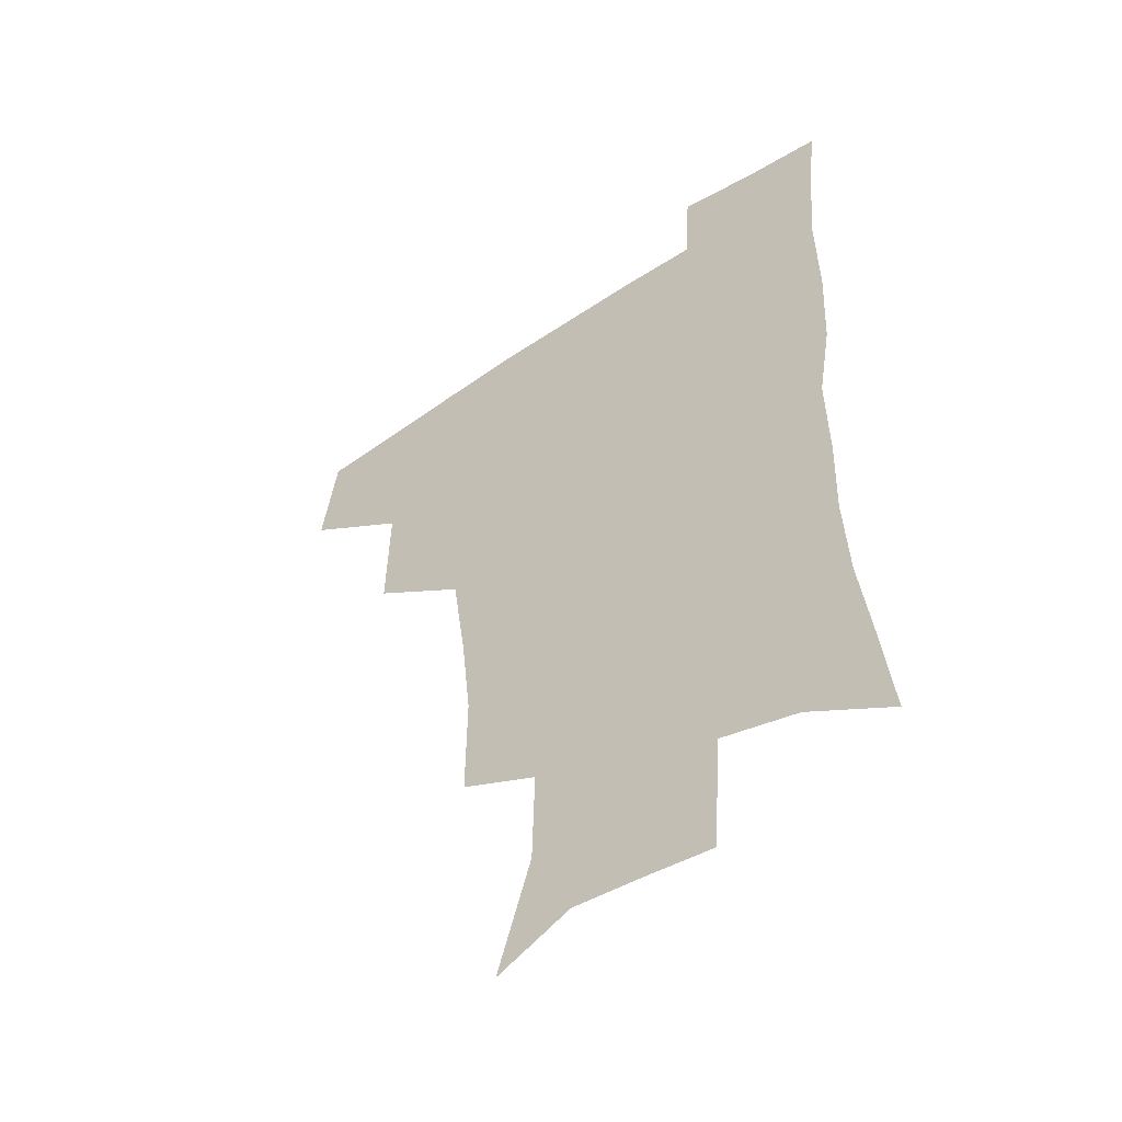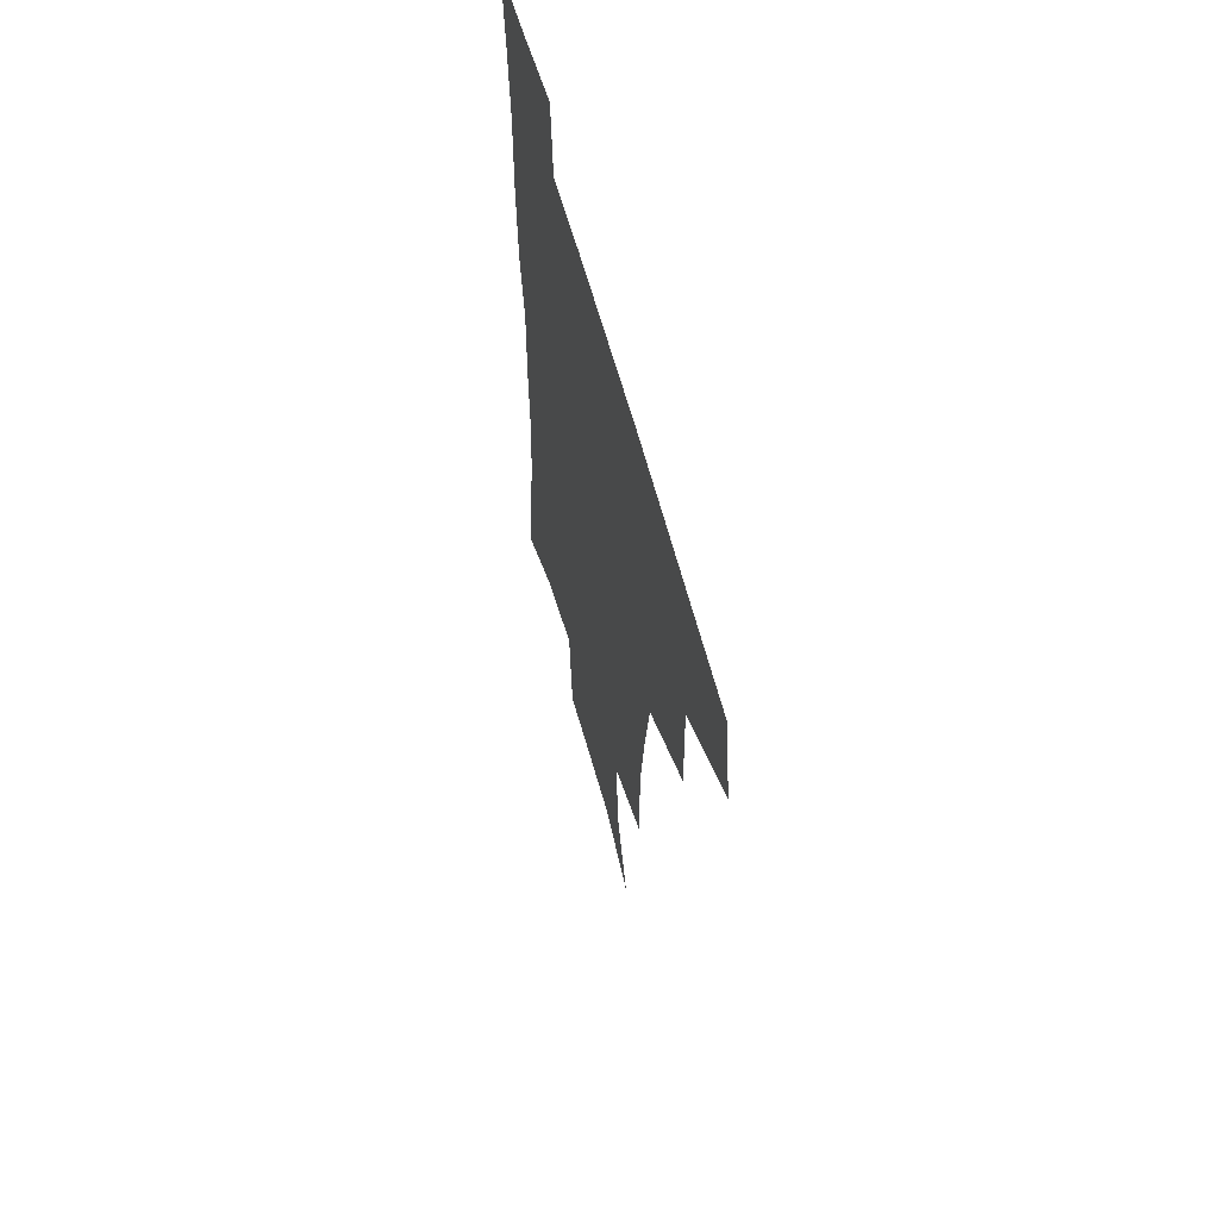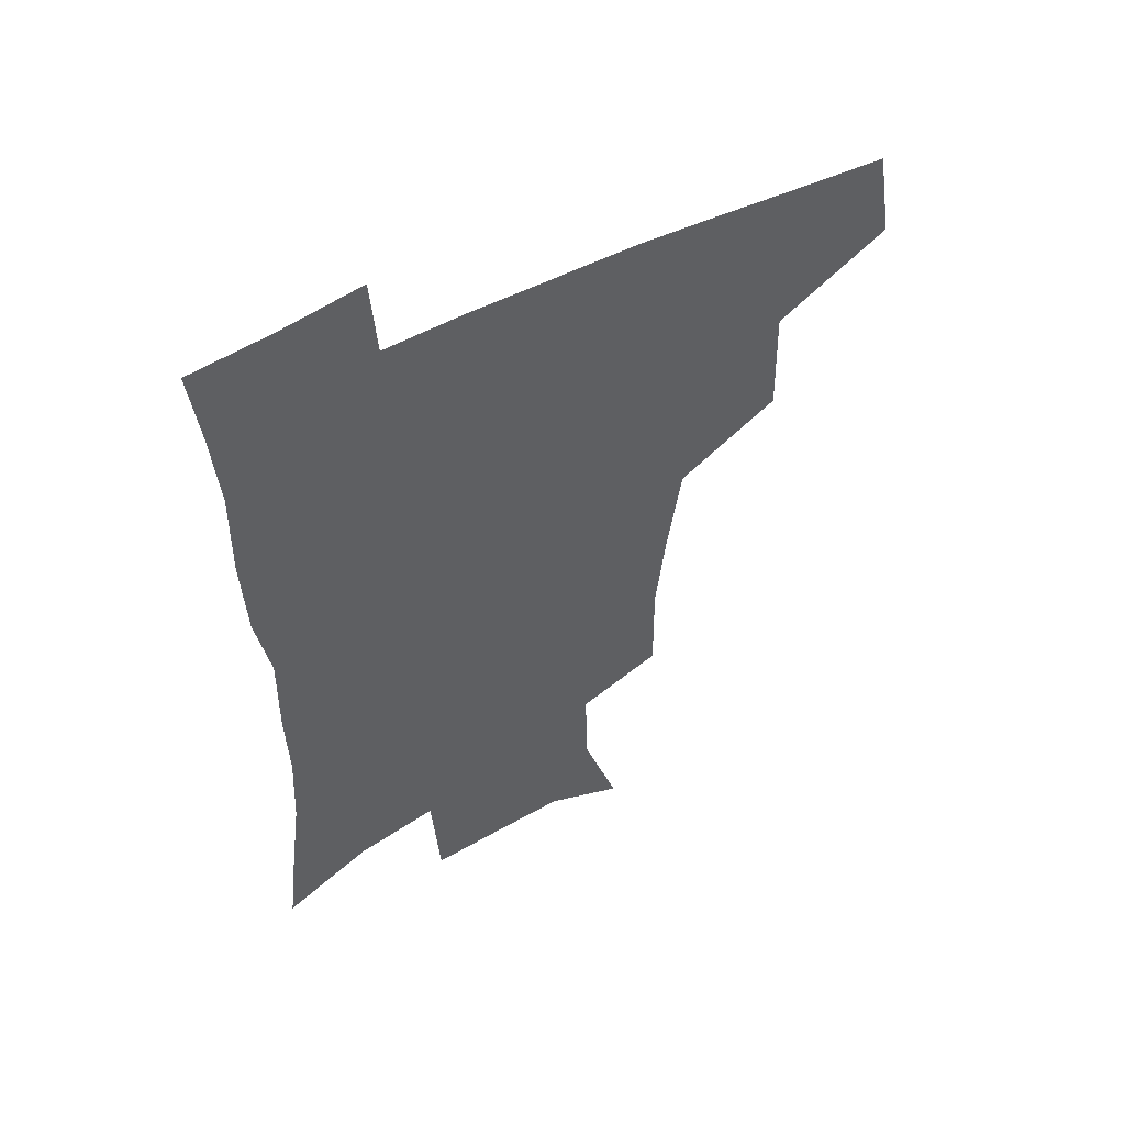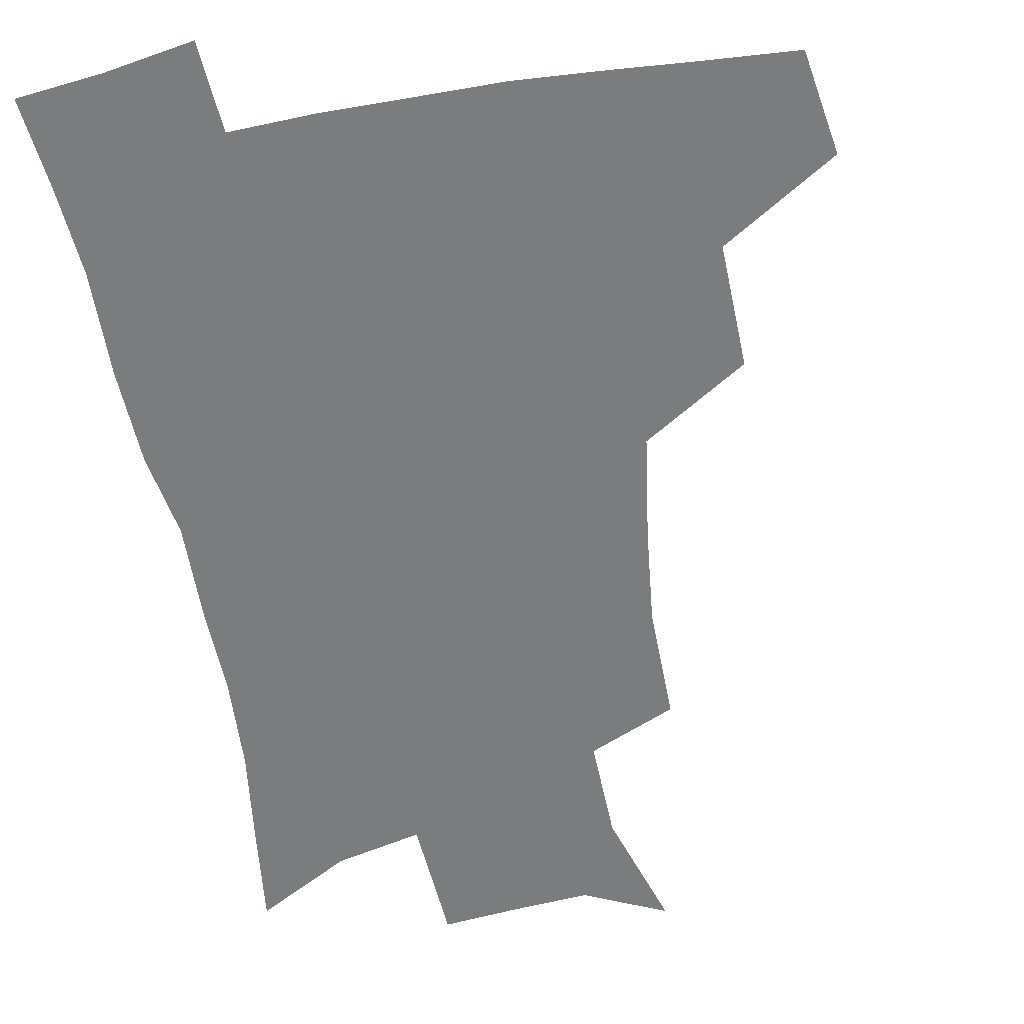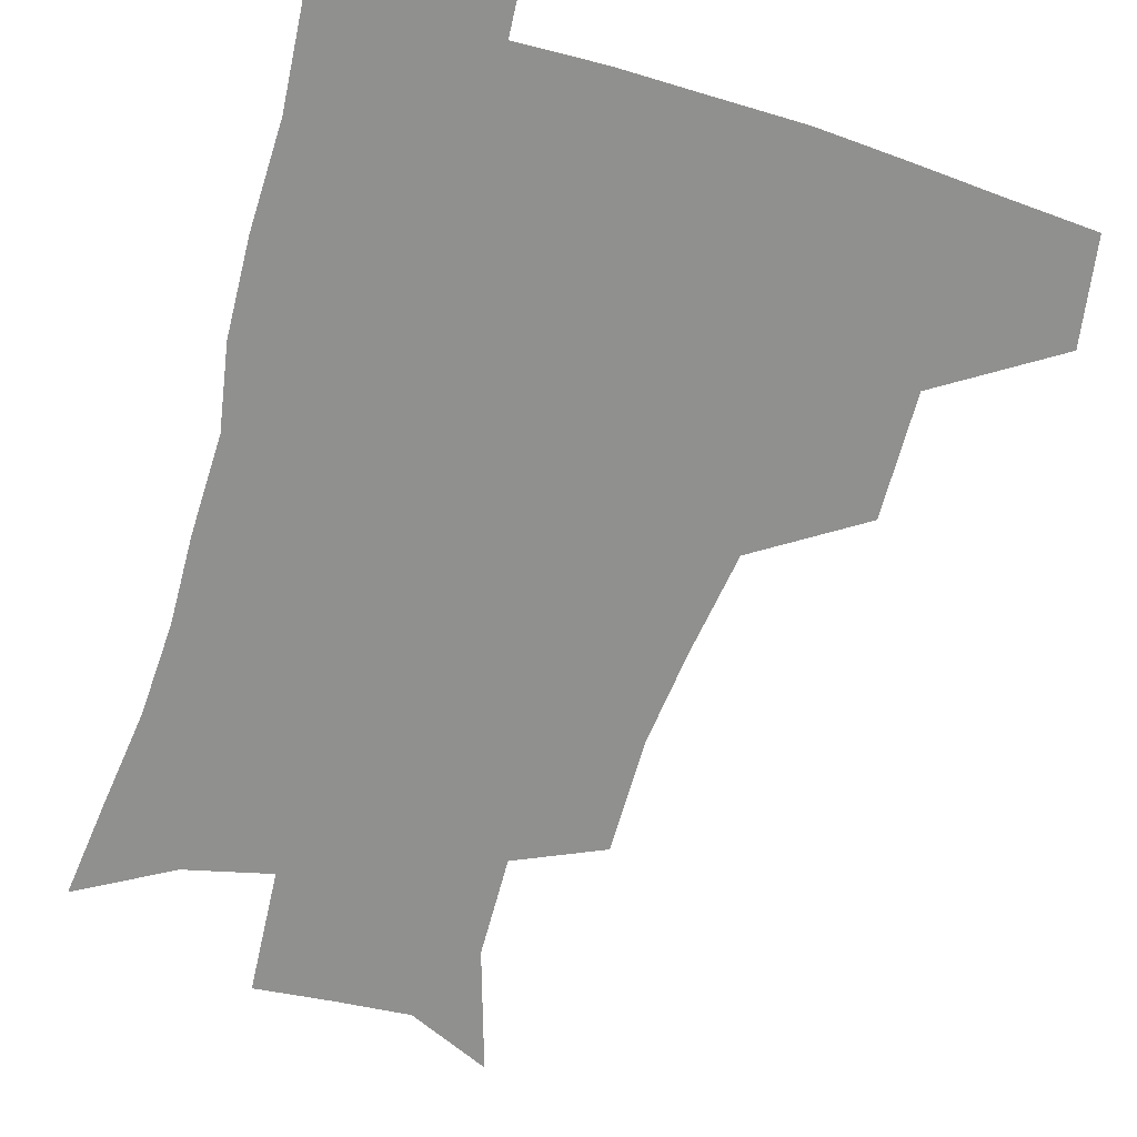
<metadata>
{"format":"obj","ext":"obj","renderer":"f3d","projection":"perspective","resolution":1024,"background":"white","views":[{"elev":-50.8,"azim":36.3,"up":"+Y"},{"elev":61.2,"azim":-105.1,"up":"+Y"},{"elev":54.7,"azim":151.4,"up":"+Y"},{"elev":-58.7,"azim":-169.5,"up":"+Z"},{"elev":-65.5,"azim":163.6,"up":"+Z"}]}
</metadata>
<code>
v 479.3 442.9 0
v 484.9 477.7 0
v 516.6 377.1 0
v 517.7 418.7 0
v 516.7 450.5 0
v 514.7 479.8 0
v 559.7 248.4 0
v 560.1 287.3 0
v 556.5 319.8 0
v 551.4 354.8 0
v 547.1 388.1 0
v 547.9 424.3 0
v 546.5 453.3 0
v 543.7 482 0
v 575.1 159.7 0
v 587.8 201.1 0
v 588.7 235.6 0
v 586.2 271.1 0
v 584.5 304.8 0
v 581.4 335.4 0
v 578.6 367.3 0
v 577.6 399.5 0
v 576.5 428 0
v 575.9 455.3 0
v 572.7 484 0
v 602.6 172.4 0
v 611 212.8 0
v 610.3 245 0
v 609.1 280.8 0
v 607.4 310.9 0
v 605.5 341.3 0
v 604.1 371.7 0
v 603.7 402.3 0
v 603.2 429.1 0
v 603.1 456.5 0
v 602.2 484.1 0
v 628 170.4 0
v 633.4 215.9 0
v 632.7 250.2 0
v 631.6 281.1 0
v 630.3 313.7 0
v 629.5 344.1 0
v 629 374.1 0
v 629.1 403 0
v 629.8 429.7 0
v 630.6 457 0
v 630.5 484.4 0
v 653.9 167.8 0
v 656.8 210.7 0
v 655.5 248 0
v 654.1 281.5 0
v 653.6 311.2 0
v 653.3 341.9 0
v 653.7 371.6 0
v 654.4 400.8 0
v 655.8 428.6 0
v 657.3 456.4 0
v 659.2 483.4 0
v 661.2 513.3 0
v 685.8 203.8 0
v 680.9 240.3 0
v 678.2 273.9 0
v 676.6 306.4 0
v 678.6 333.7 0
v 678.7 365.2 0
v 680.3 394.7 0
v 682 424.4 0
v 683.7 453.9 0
v 686.4 481 0
v 690.5 508.3 0
v 717.3 186 0
v 713.5 219.2 0
v 709 253.5 0
v 707.4 285.5 0
v 708.2 315.3 0
v 707.5 349.2 0
v 712.4 377.5 0
v 713.7 410 0
v 713 445.5 0
v 715.4 476.1 0
v 718.6 505.3 0
f 4 5 1
f 1 5 2
f 5 6 2
f 10 11 3
f 3 11 4
f 11 12 4
f 4 12 5
f 12 13 5
f 5 13 6
f 13 14 6
f 17 18 7
f 7 18 8
f 18 19 8
f 8 19 9
f 19 20 9
f 9 20 10
f 20 21 10
f 10 21 11
f 21 22 11
f 11 22 12
f 22 23 12
f 12 23 13
f 23 24 13
f 13 24 14
f 24 25 14
f 15 26 16
f 26 27 16
f 16 27 17
f 27 28 17
f 17 28 18
f 28 29 18
f 18 29 19
f 29 30 19
f 19 30 20
f 30 31 20
f 20 31 21
f 31 32 21
f 21 32 22
f 32 33 22
f 22 33 23
f 33 34 23
f 23 34 24
f 34 35 24
f 24 35 25
f 35 36 25
f 26 37 27
f 37 38 27
f 27 38 28
f 38 39 28
f 28 39 29
f 39 40 29
f 29 40 30
f 40 41 30
f 30 41 31
f 41 42 31
f 31 42 32
f 42 43 32
f 32 43 33
f 43 44 33
f 33 44 34
f 44 45 34
f 34 45 35
f 45 46 35
f 35 46 36
f 46 47 36
f 37 48 38
f 48 49 38
f 38 49 39
f 49 50 39
f 39 50 40
f 50 51 40
f 40 51 41
f 51 52 41
f 41 52 42
f 52 53 42
f 42 53 43
f 53 54 43
f 43 54 44
f 54 55 44
f 44 55 45
f 55 56 45
f 45 56 46
f 56 57 46
f 46 57 47
f 57 58 47
f 49 60 50
f 60 61 50
f 50 61 51
f 61 62 51
f 51 62 52
f 62 63 52
f 52 63 53
f 63 64 53
f 53 64 54
f 64 65 54
f 54 65 55
f 65 66 55
f 55 66 56
f 66 67 56
f 56 67 57
f 67 68 57
f 57 68 58
f 68 69 58
f 58 69 59
f 69 70 59
f 60 71 61
f 71 72 61
f 61 72 62
f 72 73 62
f 62 73 63
f 73 74 63
f 63 74 64
f 74 75 64
f 64 75 65
f 75 76 65
f 65 76 66
f 76 77 66
f 66 77 67
f 77 78 67
f 67 78 68
f 78 79 68
f 68 79 69
f 79 80 69
f 69 80 70
f 80 81 70

</code>
